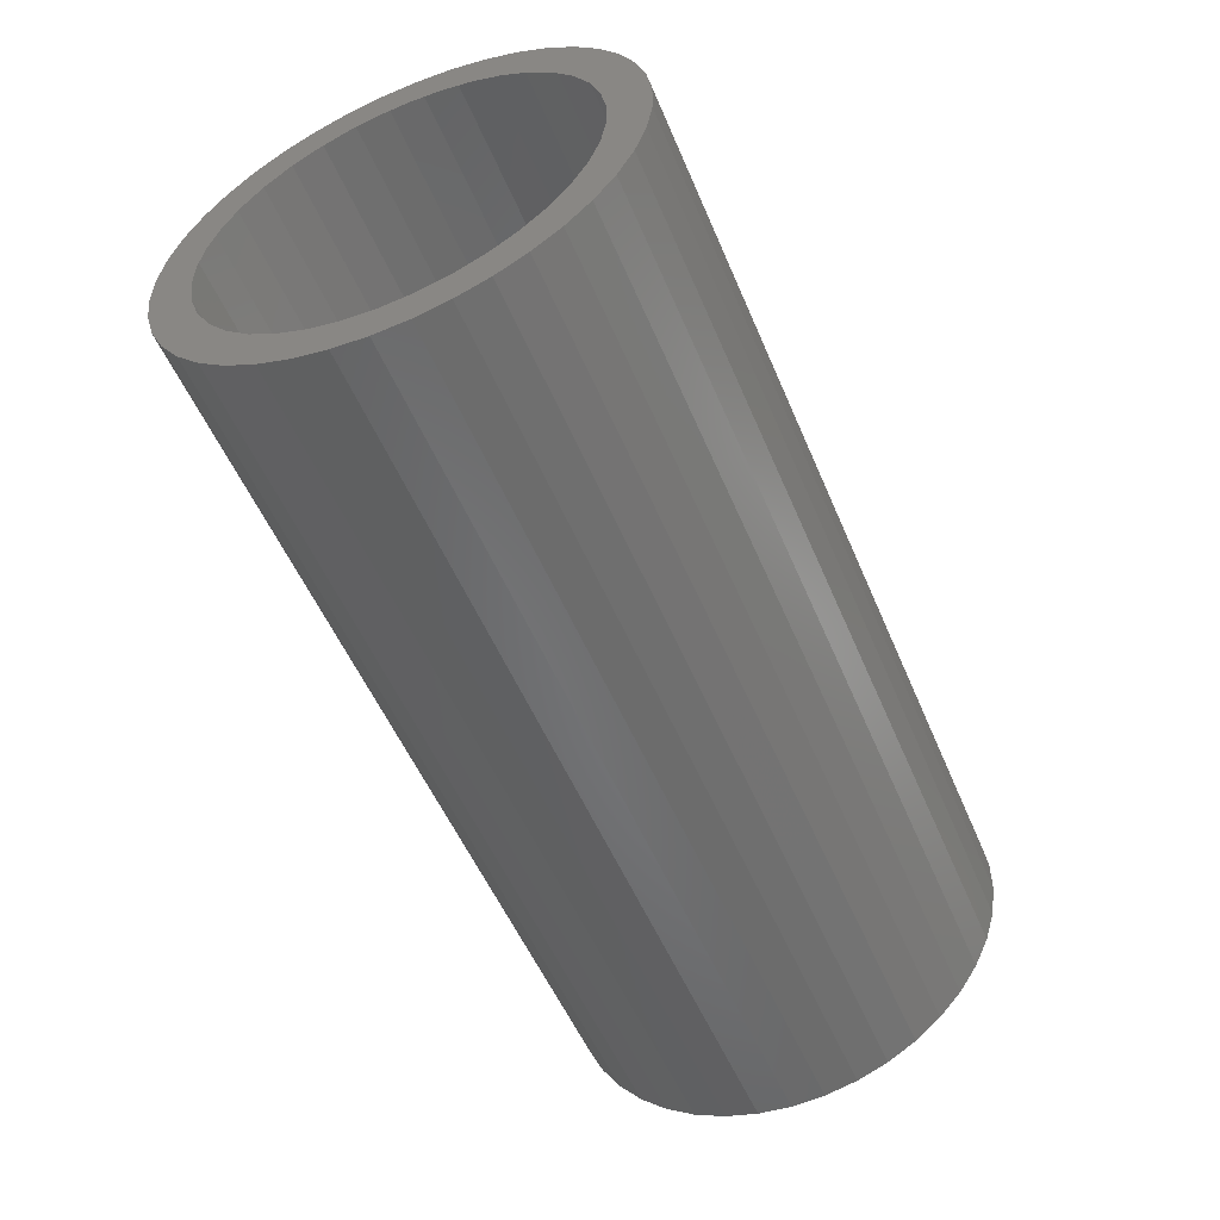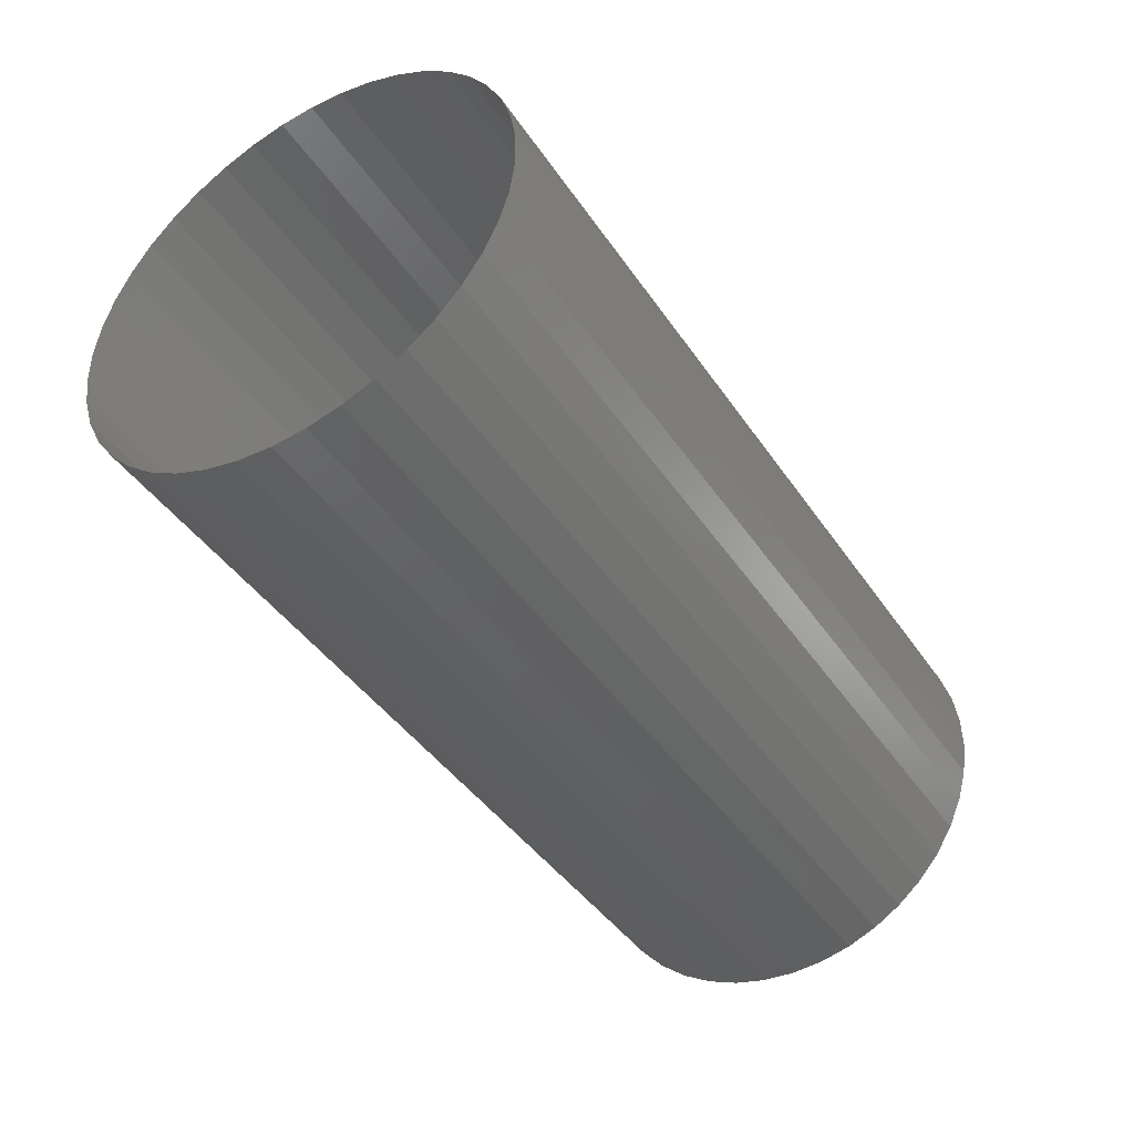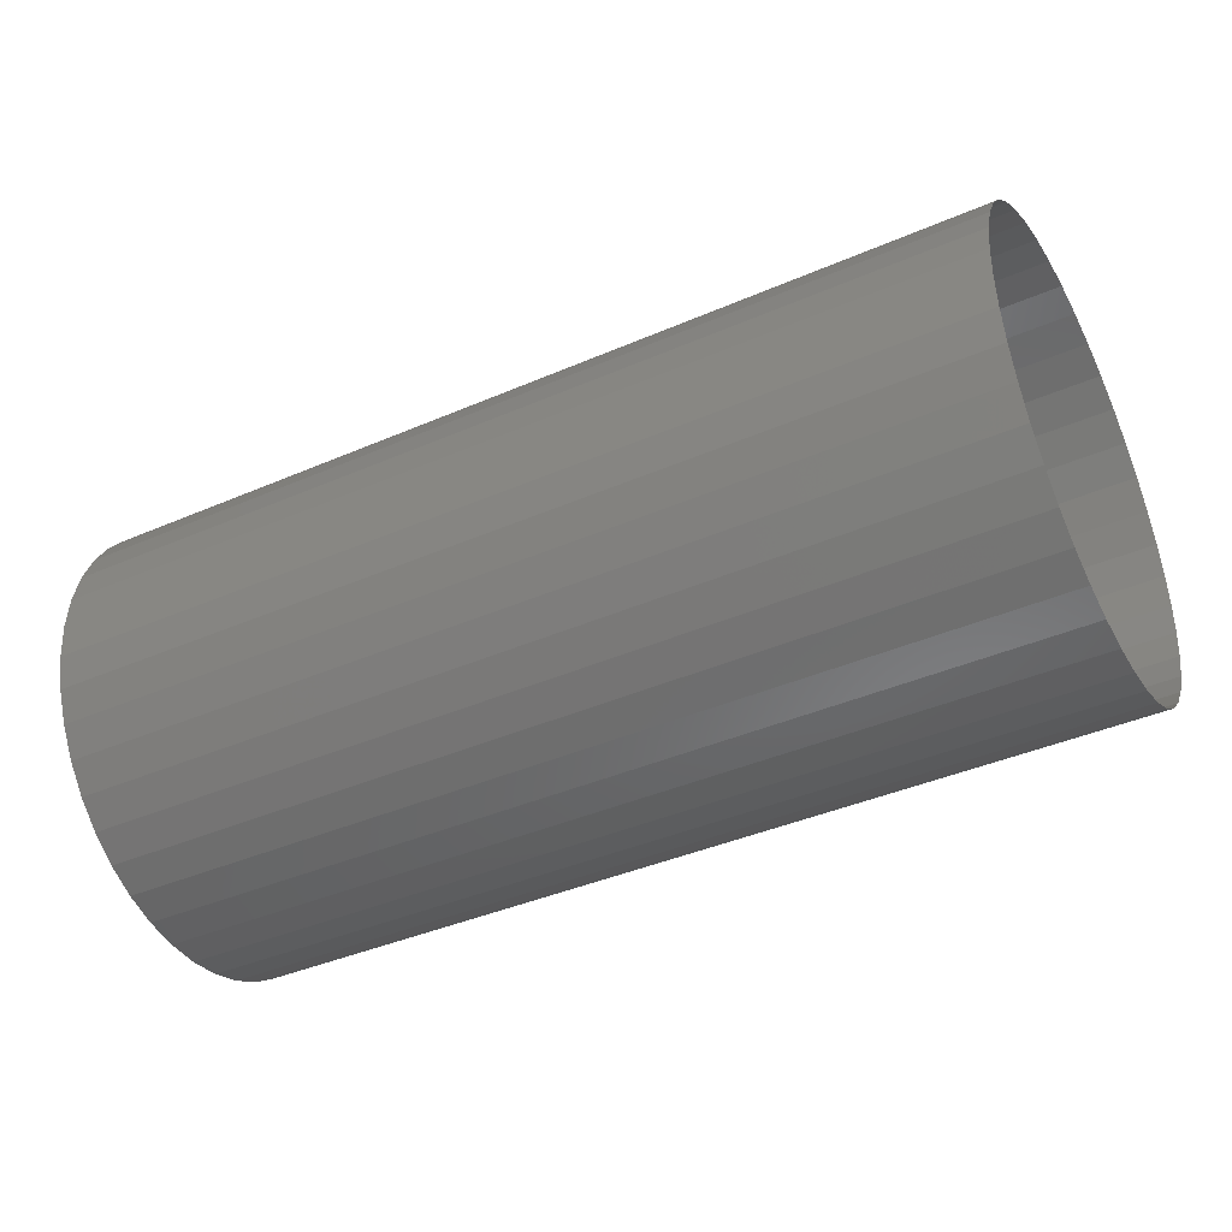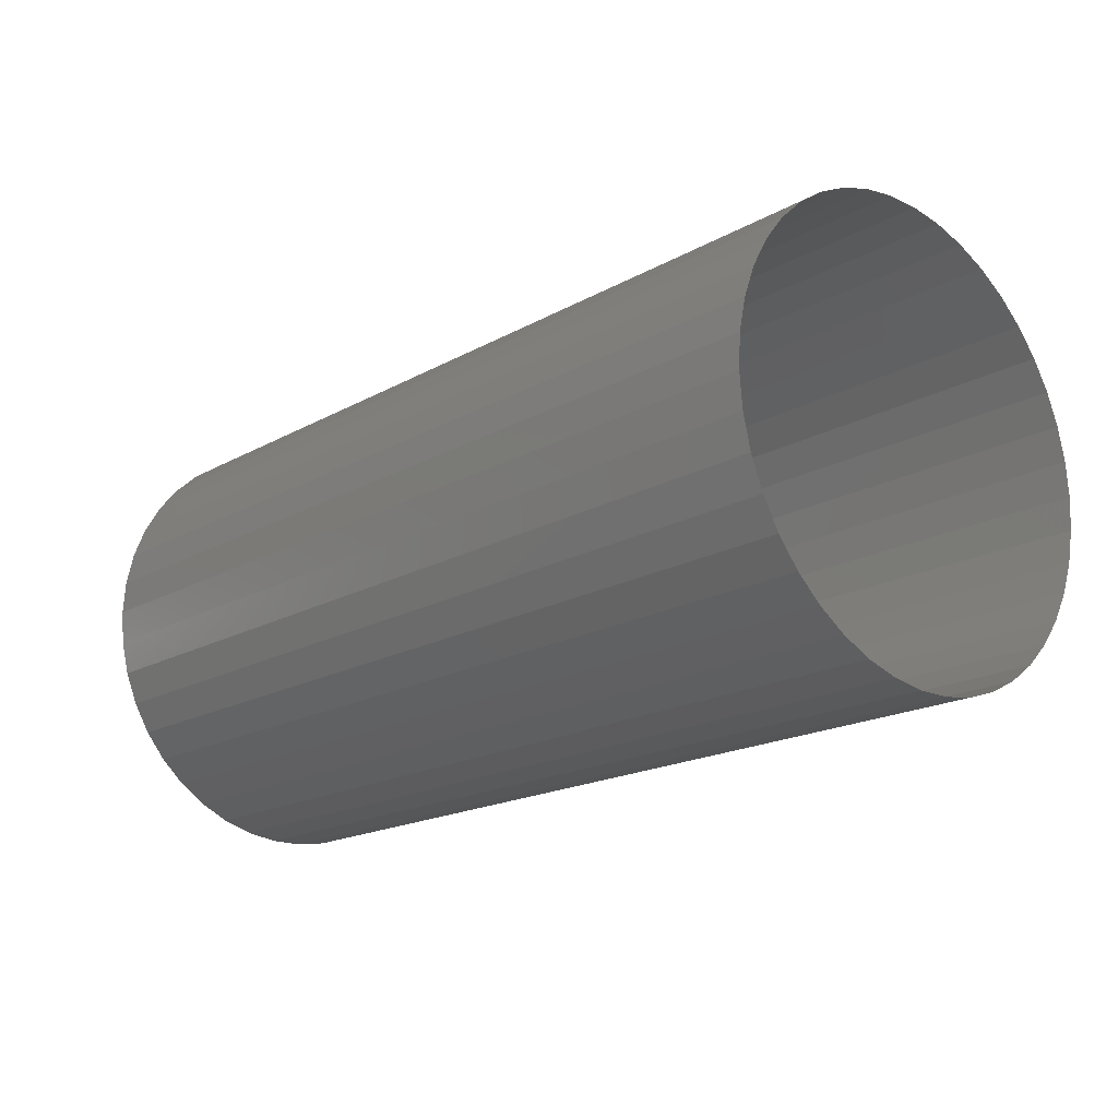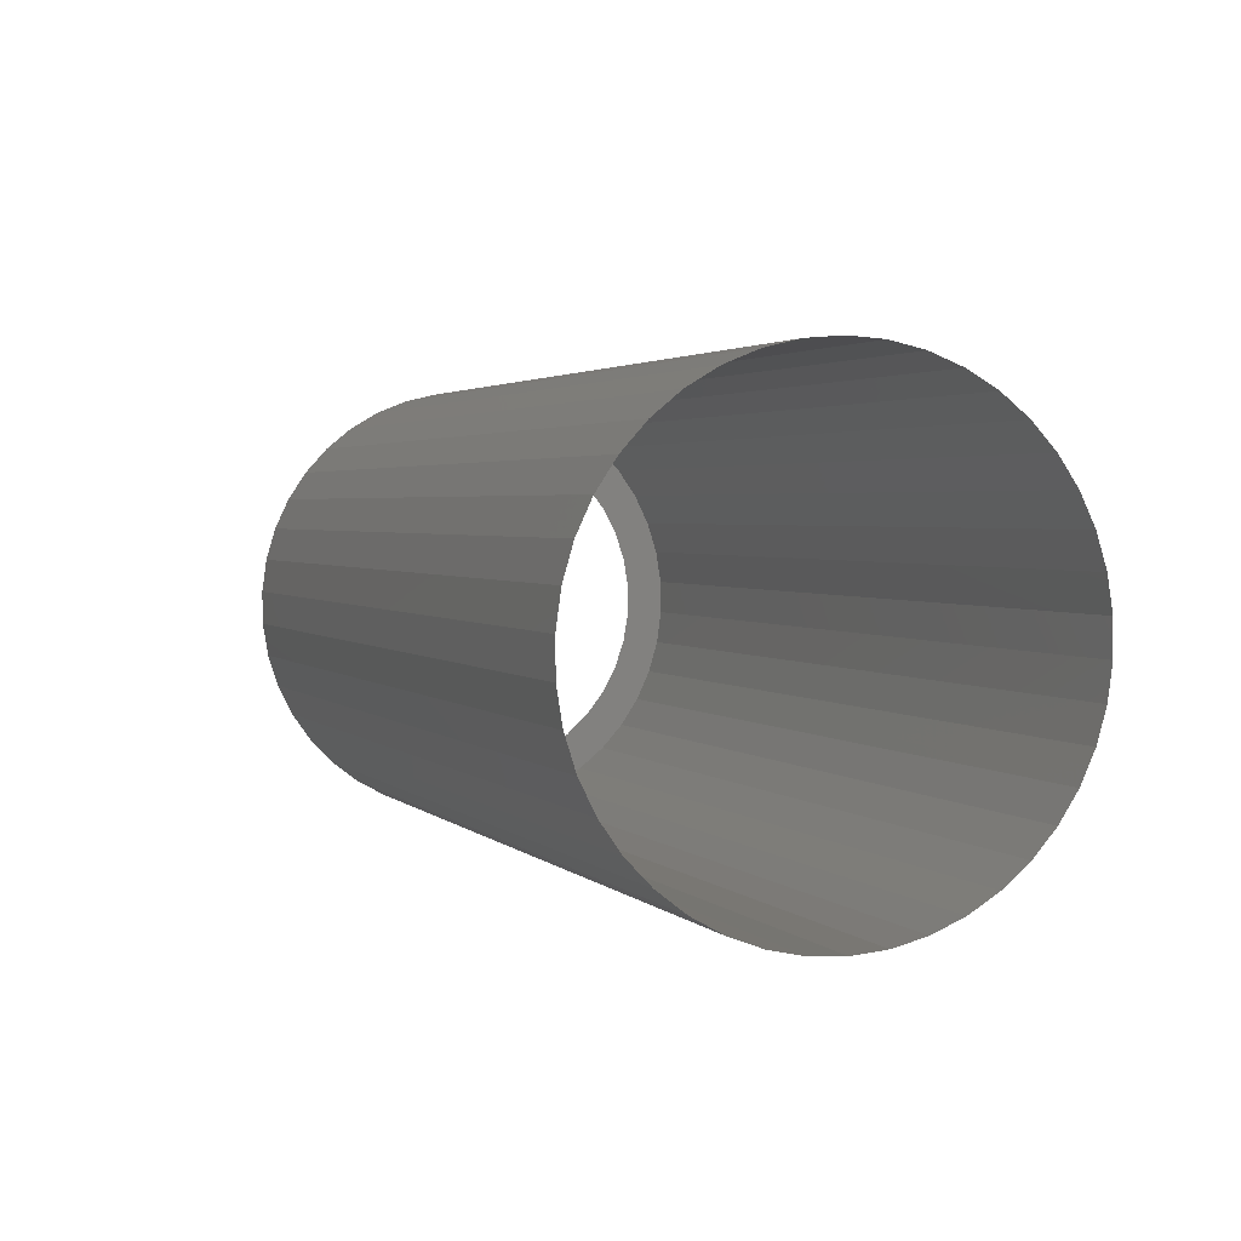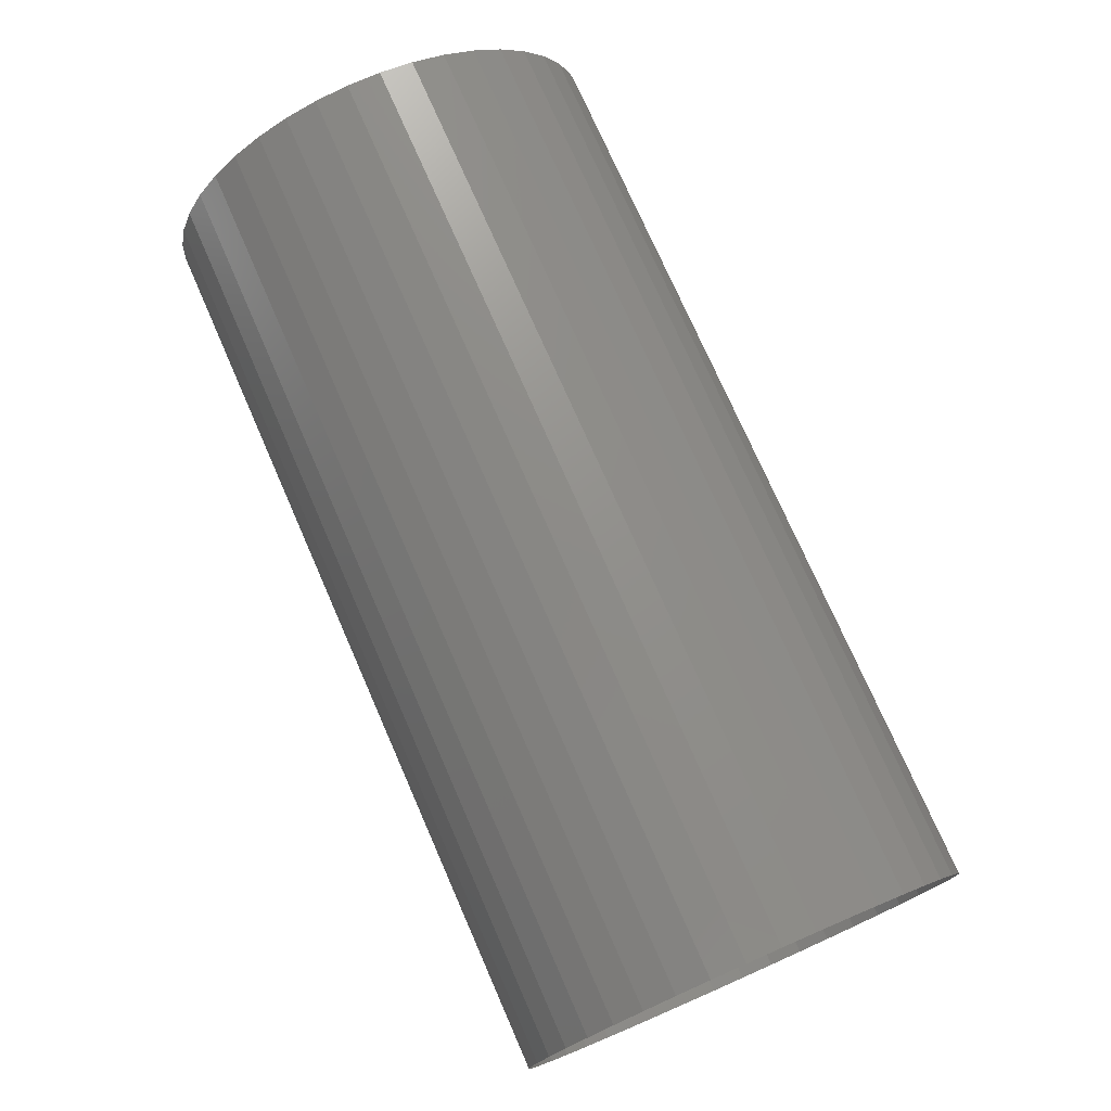
<metadata>
{"format":"stl","ext":"stl","renderer":"f3d","projection":"perspective","resolution":1024,"background":"white","views":[{"elev":-53.7,"azim":-67.3,"up":"+Z"},{"elev":-42.4,"azim":121.3,"up":"+Z"},{"elev":-40.6,"azim":27.9,"up":"+Y"},{"elev":-18.2,"azim":47.1,"up":"+Y"},{"elev":2.7,"azim":68.6,"up":"+Z"},{"elev":75.2,"azim":66.3,"up":"+Y"}]}
</metadata>
<code>
# stl→obj: 122 verts, 164 faces
v 1552 118.9 67.37
v 1560 118.9 67.37
v 1552 119.2 67.44
v 1560 119.2 67.44
v 1552 119.4 67.55
v 1560 119.4 67.55
v 1552 119.7 67.7
v 1560 119.7 67.7
v 1552 119.9 67.89
v 1560 119.9 67.89
v 1552 120.1 68.11
v 1560 120.1 68.11
v 1552 120.3 68.36
v 1560 120.3 68.36
v 1552 120.4 68.63
v 1560 120.4 68.63
v 1552 120.5 68.92
v 1560 120.5 68.92
v 1552 120.6 69.22
v 1560 120.6 69.22
v 1552 120.6 69.51
v 1560 120.6 69.51
v 1552 120.5 69.81
v 1560 120.5 69.81
v 1552 120.4 70.09
v 1560 120.4 70.09
v 1552 120.3 70.36
v 1560 120.3 70.36
v 1552 120.1 70.61
v 1560 120.1 70.61
v 1552 119.9 70.82
v 1560 119.9 70.82
v 1552 119.7 71.01
v 1560 119.7 71.01
v 1552 119.4 71.15
v 1560 119.4 71.15
v 1552 119.1 71.26
v 1560 119.1 71.26
v 1552 118.8 71.32
v 1560 118.8 71.32
v 1552 118.5 71.34
v 1560 118.5 71.34
v 1552 118.2 71.32
v 1560 118.2 71.32
v 1552 117.9 71.25
v 1560 117.9 71.25
v 1552 117.7 71.13
v 1560 117.7 71.13
v 1552 117.4 70.98
v 1560 117.4 70.98
v 1552 117.2 70.79
v 1560 117.2 70.79
v 1552 117 70.57
v 1560 117 70.57
v 1552 116.8 70.32
v 1560 116.8 70.32
v 1552 116.7 70.05
v 1560 116.7 70.05
v 1552 116.6 69.77
v 1560 116.6 69.77
v 1552 116.6 69.47
v 1560 116.6 69.47
v 1552 116.6 69.17
v 1560 116.6 69.17
v 1552 116.6 68.88
v 1560 116.6 68.88
v 1552 116.7 68.59
v 1560 116.7 68.59
v 1552 116.8 68.32
v 1560 116.8 68.32
v 1552 117 68.08
v 1560 117 68.08
v 1552 117.2 67.86
v 1560 117.2 67.86
v 1552 117.5 67.68
v 1560 117.5 67.68
v 1552 117.7 67.53
v 1560 117.7 67.53
v 1552 118 67.42
v 1560 118 67.42
v 1552 118.3 67.36
v 1560 118.3 67.36
v 1552 118.6 67.34
v 1560 118.6 67.34
v 1552 117.2 70.25
v 1552 117.3 70.47
v 1552 117.1 70.01
v 1552 117.6 70.65
v 1552 117 69.75
v 1552 117.8 70.8
v 1552 116.9 69.49
v 1552 118 70.91
v 1552 116.9 69.21
v 1552 118.3 70.97
v 1552 117 68.94
v 1552 118.6 70.99
v 1552 117 68.69
v 1552 118.8 70.97
v 1552 117.2 68.45
v 1552 119.1 70.9
v 1552 117.3 68.23
v 1552 119.3 70.79
v 1552 117.5 68.04
v 1552 119.6 70.64
v 1552 117.8 67.89
v 1552 119.8 70.45
v 1552 118 67.78
v 1552 119.9 70.24
v 1552 118.3 67.72
v 1552 120.1 70
v 1552 118.6 67.69
v 1552 120.2 69.74
v 1552 118.8 67.71
v 1552 120.2 69.47
v 1552 119.1 67.78
v 1552 120.2 69.2
v 1552 119.3 67.89
v 1552 120.2 68.93
v 1552 119.6 68.04
v 1552 120.1 68.67
v 1552 119.8 68.22
v 1552 119.9 68.43
f 1 2 3
f 3 2 4
f 3 4 5
f 5 4 6
f 5 6 7
f 7 6 8
f 7 8 9
f 9 8 10
f 9 10 11
f 11 10 12
f 11 12 13
f 13 12 14
f 13 14 15
f 15 14 16
f 15 16 17
f 17 16 18
f 17 18 19
f 19 18 20
f 19 20 21
f 21 20 22
f 21 22 23
f 23 22 24
f 23 24 25
f 25 24 26
f 25 26 27
f 27 26 28
f 27 28 29
f 29 28 30
f 29 30 31
f 31 30 32
f 31 32 33
f 33 32 34
f 33 34 35
f 35 34 36
f 35 36 37
f 37 36 38
f 37 38 39
f 39 38 40
f 39 40 41
f 41 40 42
f 41 42 43
f 43 42 44
f 43 44 45
f 45 44 46
f 45 46 47
f 47 46 48
f 47 48 49
f 49 48 50
f 49 50 51
f 51 50 52
f 51 52 53
f 53 52 54
f 53 54 55
f 55 54 56
f 55 56 57
f 57 56 58
f 57 58 59
f 59 58 60
f 59 60 61
f 61 60 62
f 61 62 63
f 63 62 64
f 63 64 65
f 65 64 66
f 65 66 67
f 67 66 68
f 67 68 69
f 69 68 70
f 69 70 71
f 71 70 72
f 71 72 73
f 73 72 74
f 73 74 75
f 75 74 76
f 75 76 77
f 77 76 78
f 77 78 79
f 79 78 80
f 79 80 81
f 81 80 82
f 81 82 83
f 83 82 84
f 83 84 1
f 1 84 2
f 85 53 55
f 86 51 53
f 86 53 85
f 87 55 57
f 87 85 55
f 88 51 86
f 88 49 51
f 89 87 57
f 89 57 59
f 90 49 88
f 90 47 49
f 91 59 61
f 91 89 59
f 92 47 90
f 92 45 47
f 93 91 61
f 93 61 63
f 94 45 92
f 94 41 43
f 94 43 45
f 95 93 63
f 95 63 65
f 67 95 65
f 96 41 94
f 39 41 96
f 97 95 67
f 69 97 67
f 98 39 96
f 37 39 98
f 99 97 69
f 71 99 69
f 100 37 98
f 35 37 100
f 101 99 71
f 73 101 71
f 102 35 100
f 33 35 102
f 103 101 73
f 104 33 102
f 75 103 73
f 105 103 75
f 31 33 104
f 106 31 104
f 77 105 75
f 107 105 77
f 29 31 106
f 108 29 106
f 79 107 77
f 109 107 79
f 27 29 108
f 110 27 108
f 81 109 79
f 111 109 81
f 25 27 110
f 112 25 110
f 83 113 111
f 83 111 81
f 23 25 112
f 1 113 83
f 21 23 112
f 21 112 114
f 3 113 1
f 3 115 113
f 19 21 114
f 19 114 116
f 5 115 3
f 5 117 115
f 17 19 116
f 17 116 118
f 7 117 5
f 7 119 117
f 15 17 118
f 15 118 120
f 9 119 7
f 9 121 119
f 13 15 120
f 13 120 122
f 11 13 122
f 11 121 9
f 11 122 121

</code>
